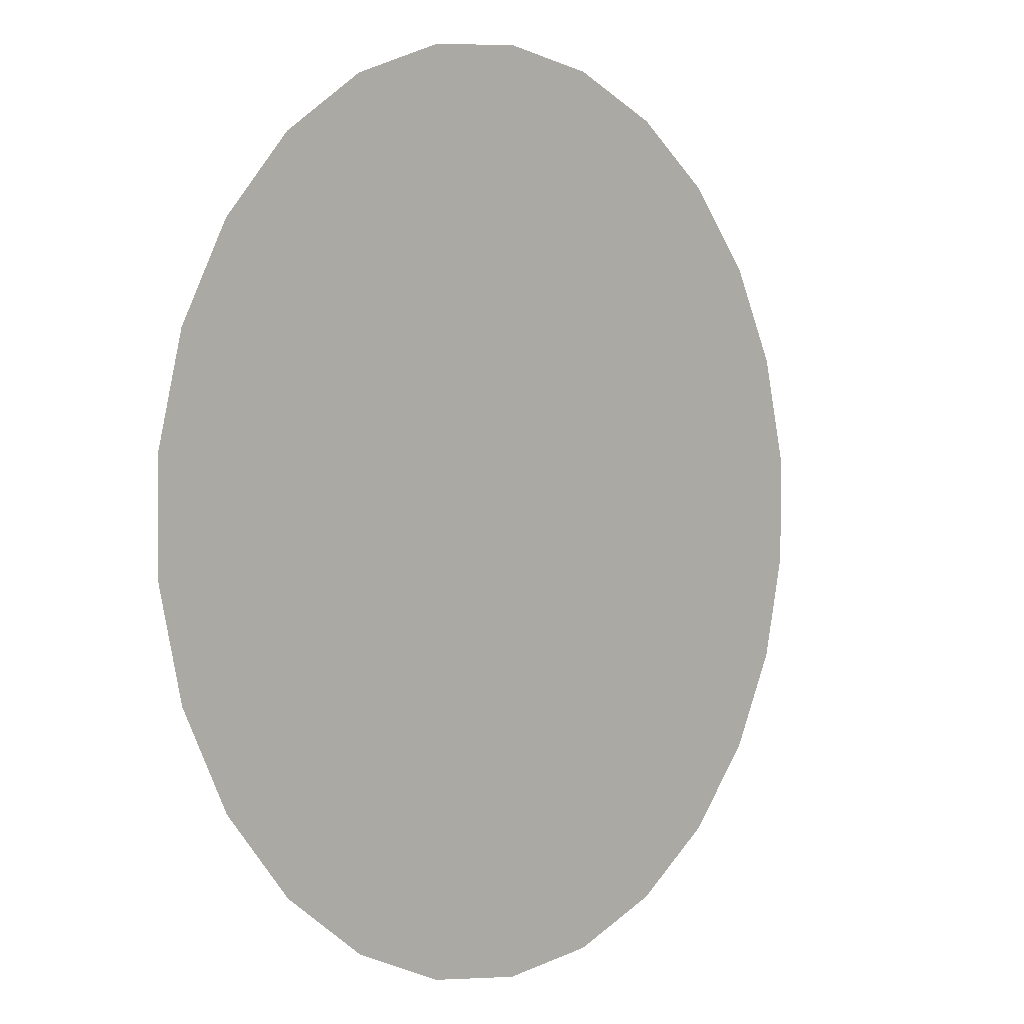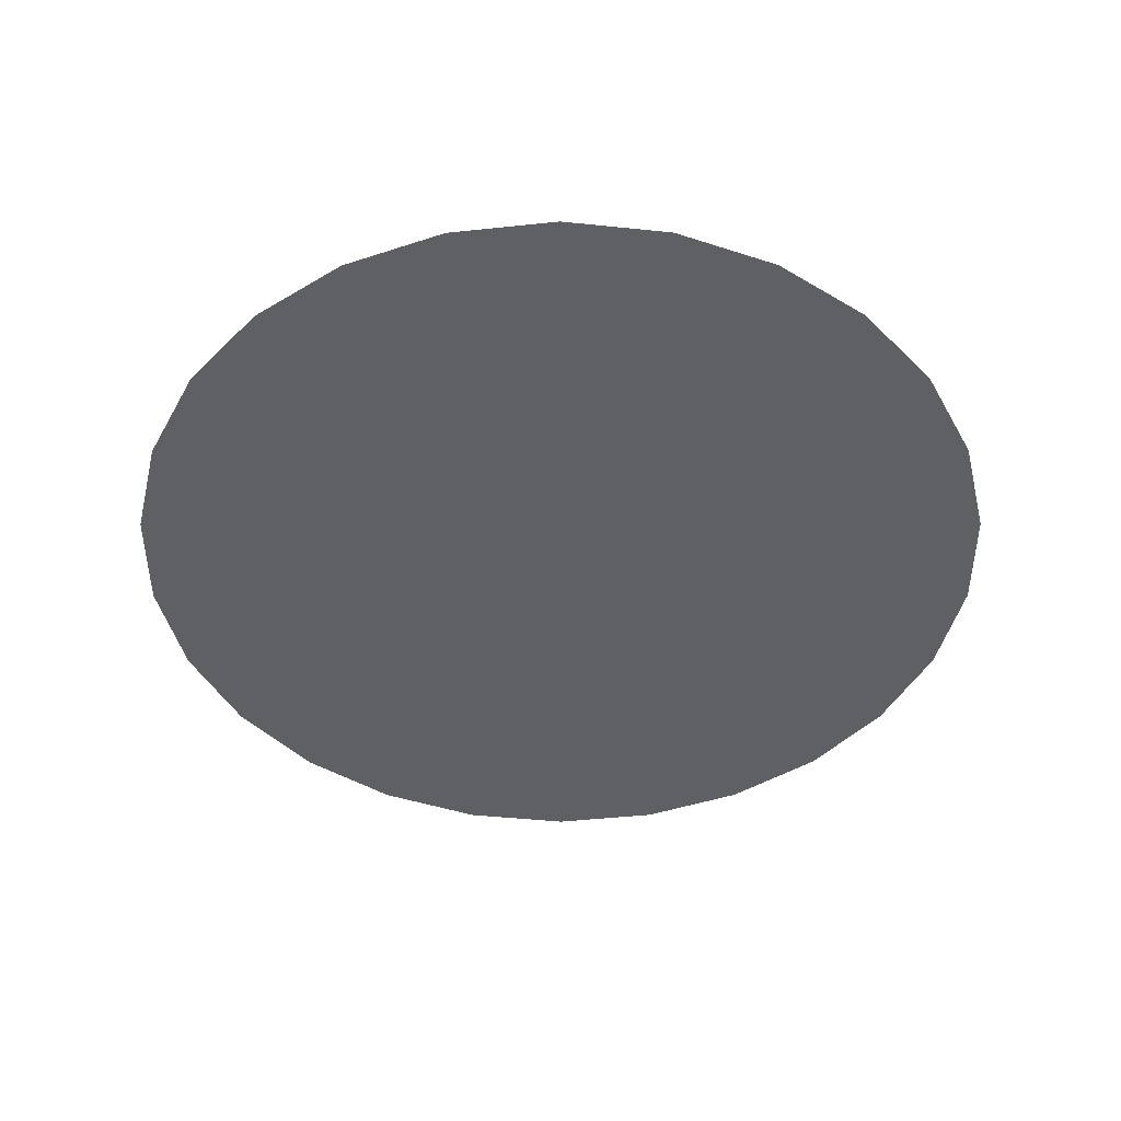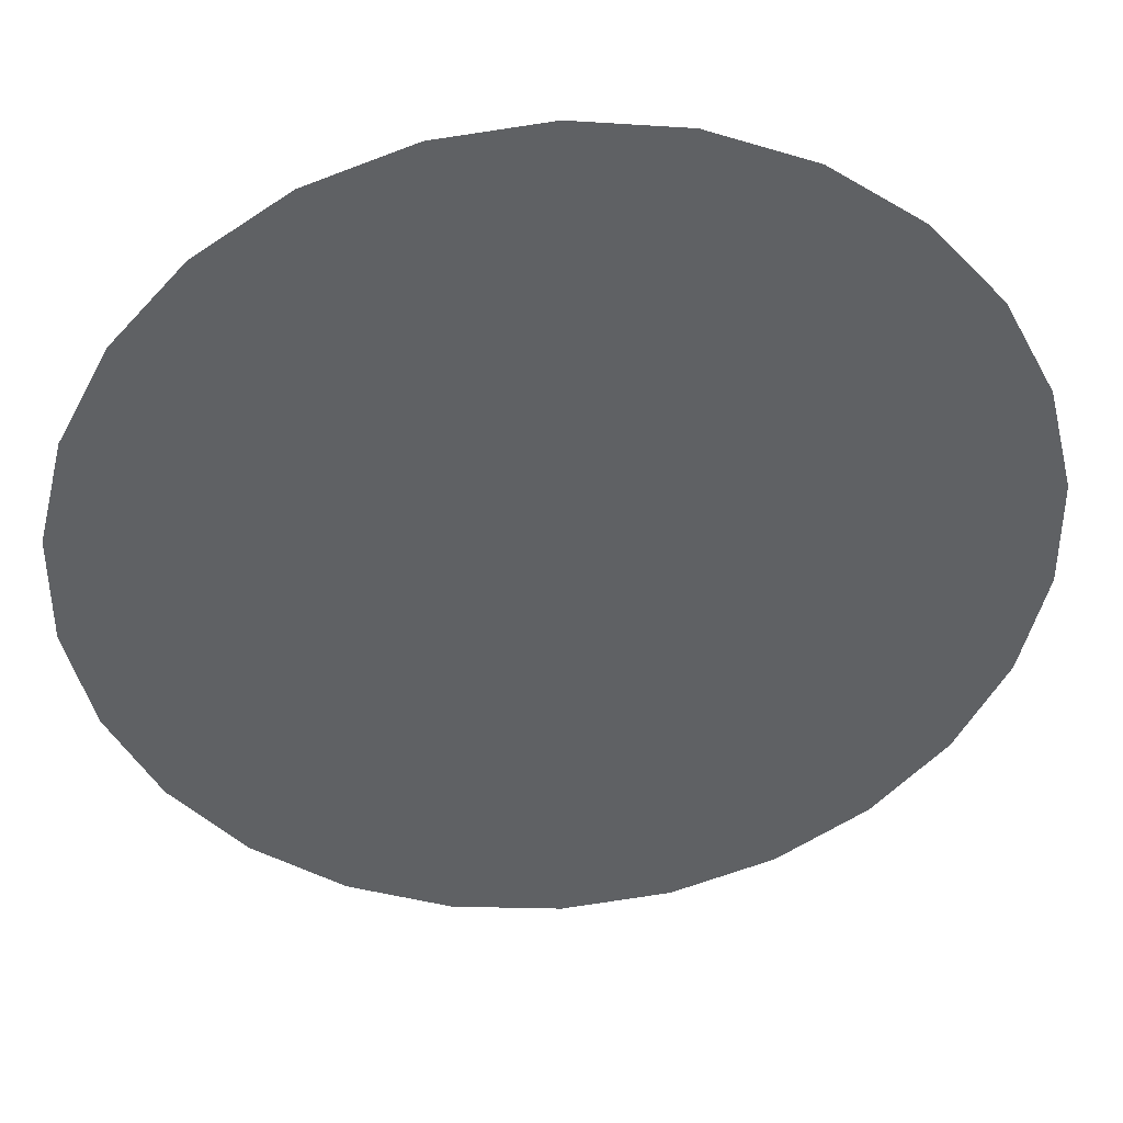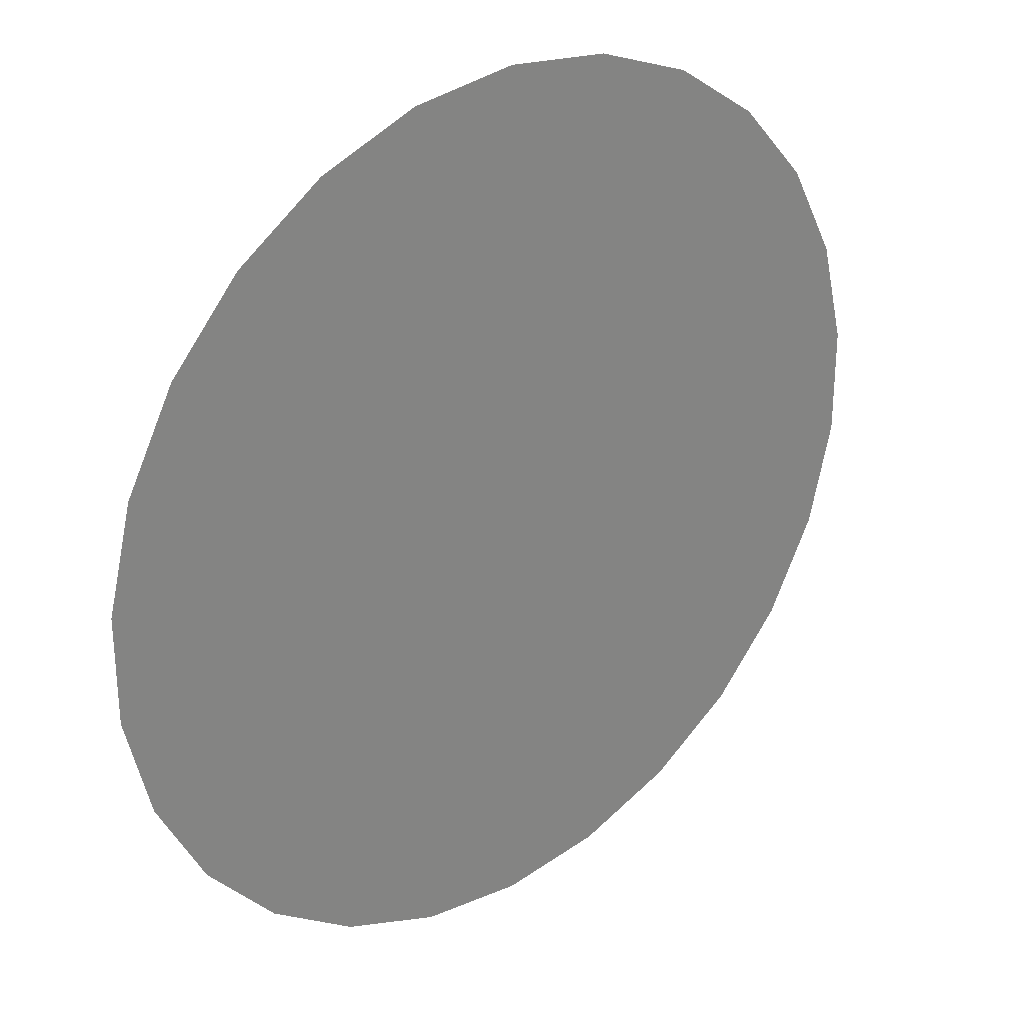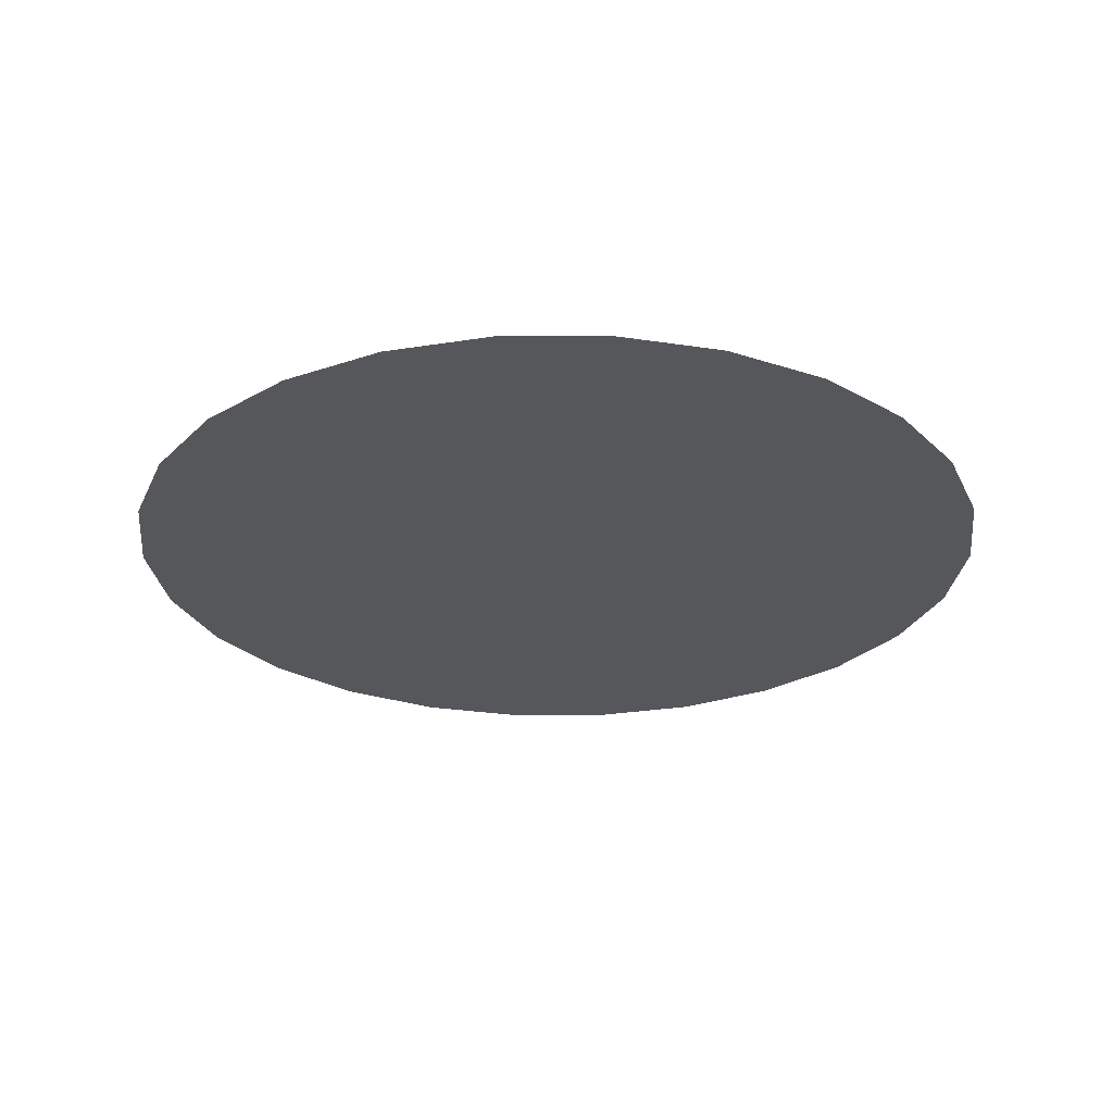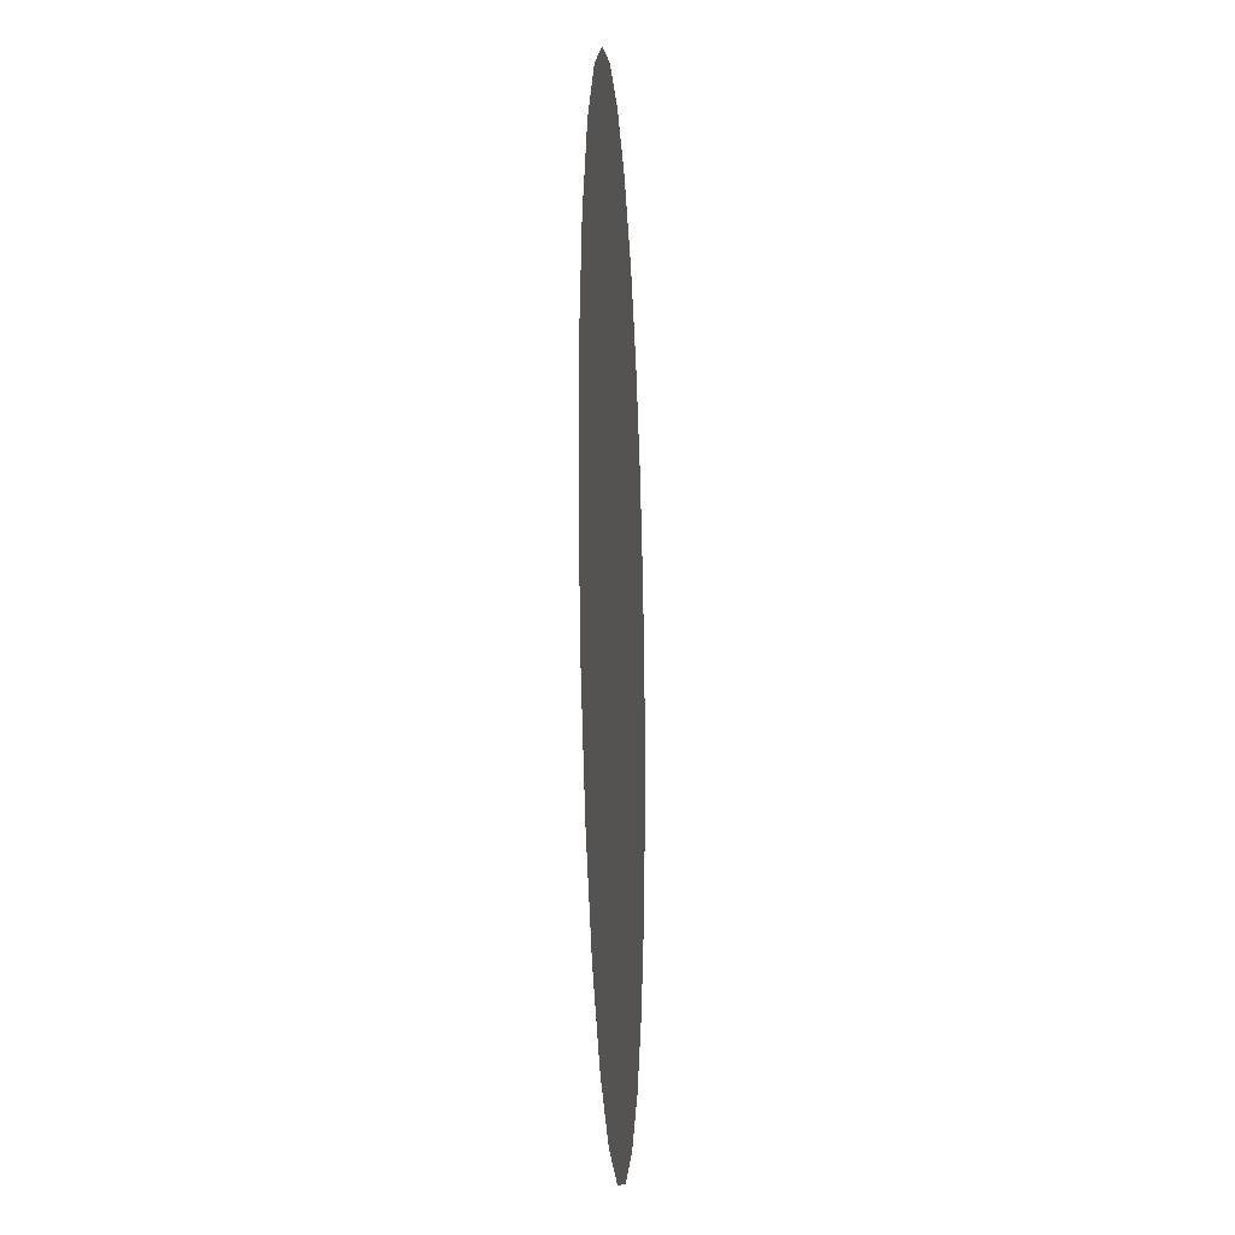
<metadata>
{"format":"obj","ext":"obj","renderer":"f3d","projection":"perspective","resolution":1024,"background":"white","views":[{"elev":0.8,"azim":131.3,"up":"+Y"},{"elev":-45.1,"azim":97.0,"up":"+Z"},{"elev":40.5,"azim":175.1,"up":"+Y"},{"elev":29.1,"azim":-39.8,"up":"+Y"},{"elev":-26.7,"azim":145.7,"up":"+Z"},{"elev":-17.3,"azim":-86.7,"up":"+Y"}]}
</metadata>
<code>
o Circle
v -0 1 -0
v -0.2393 0.9709 -0
v -0.4647 0.8855 -0
v -0.6631 0.7485 -0
v -0.823 0.5681 -0
v -0.935 0.3546 -0
v -0.9927 0.1205 -0
v -0.9927 -0.1205 -0
v -0.935 -0.3546 -0
v -0.823 -0.5681 -0
v -0.6631 -0.7485 -0
v -0.4647 -0.8855 -0
v -0.2393 -0.9709 -0
v 0 -1 -0
v 0.2393 -0.9709 -0
v 0.4647 -0.8855 -0
v 0.6631 -0.7485 -0
v 0.823 -0.5681 -0
v 0.935 -0.3546 -0
v 0.9927 -0.1205 -0
v 0.9927 0.1205 -0
v 0.935 0.3546 -0
v 0.823 0.5681 -0
v 0.6631 0.7485 -0
v 0.4647 0.8855 -0
v 0.2393 0.9709 -0
f 2 13 1
f 15 26 14
f 16 25 15
f 17 24 16
f 18 23 17
f 19 22 18
f 20 21 19
f 3 12 2
f 4 11 3
f 5 10 4
f 6 9 5
f 7 8 6
f 13 14 1
f 26 1 14
f 25 26 15
f 24 25 16
f 23 24 17
f 22 23 18
f 21 22 19
f 12 13 2
f 11 12 3
f 10 11 4
f 9 10 5
f 8 9 6

</code>
